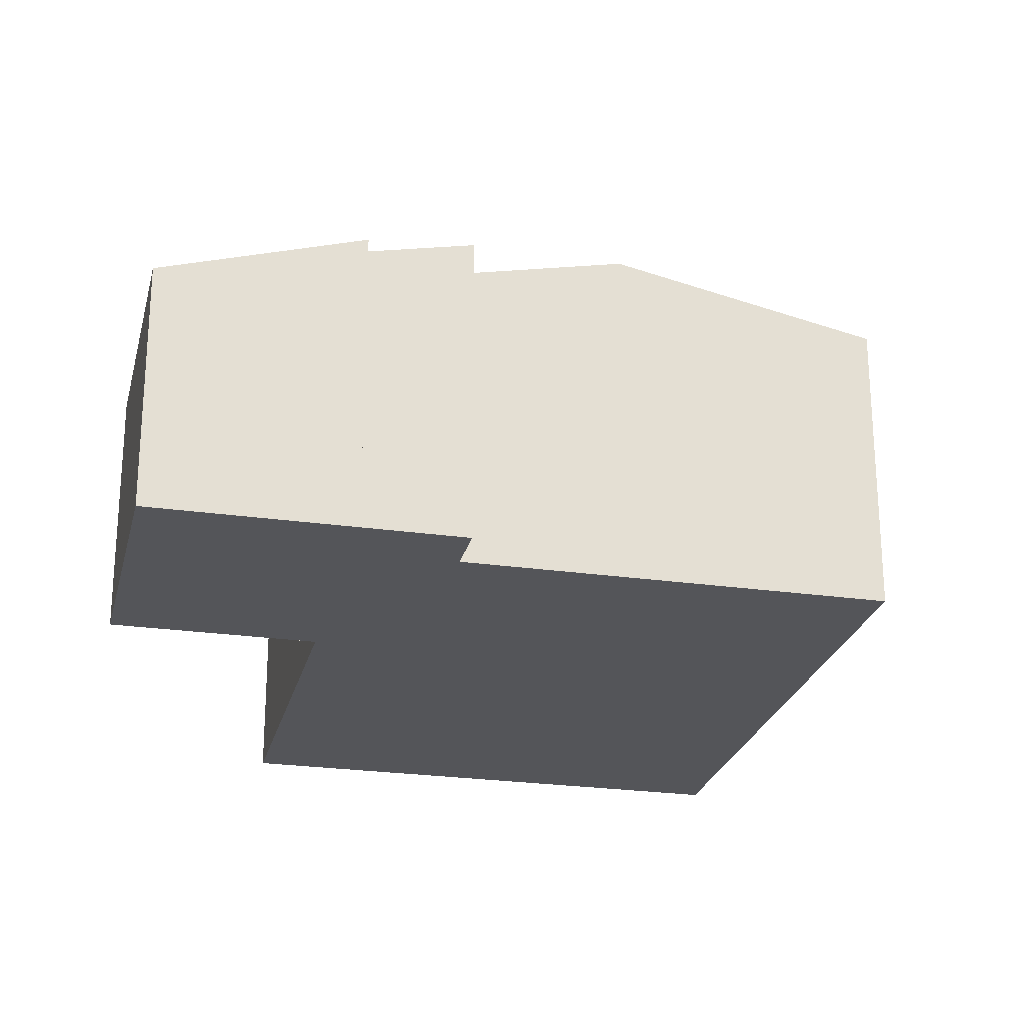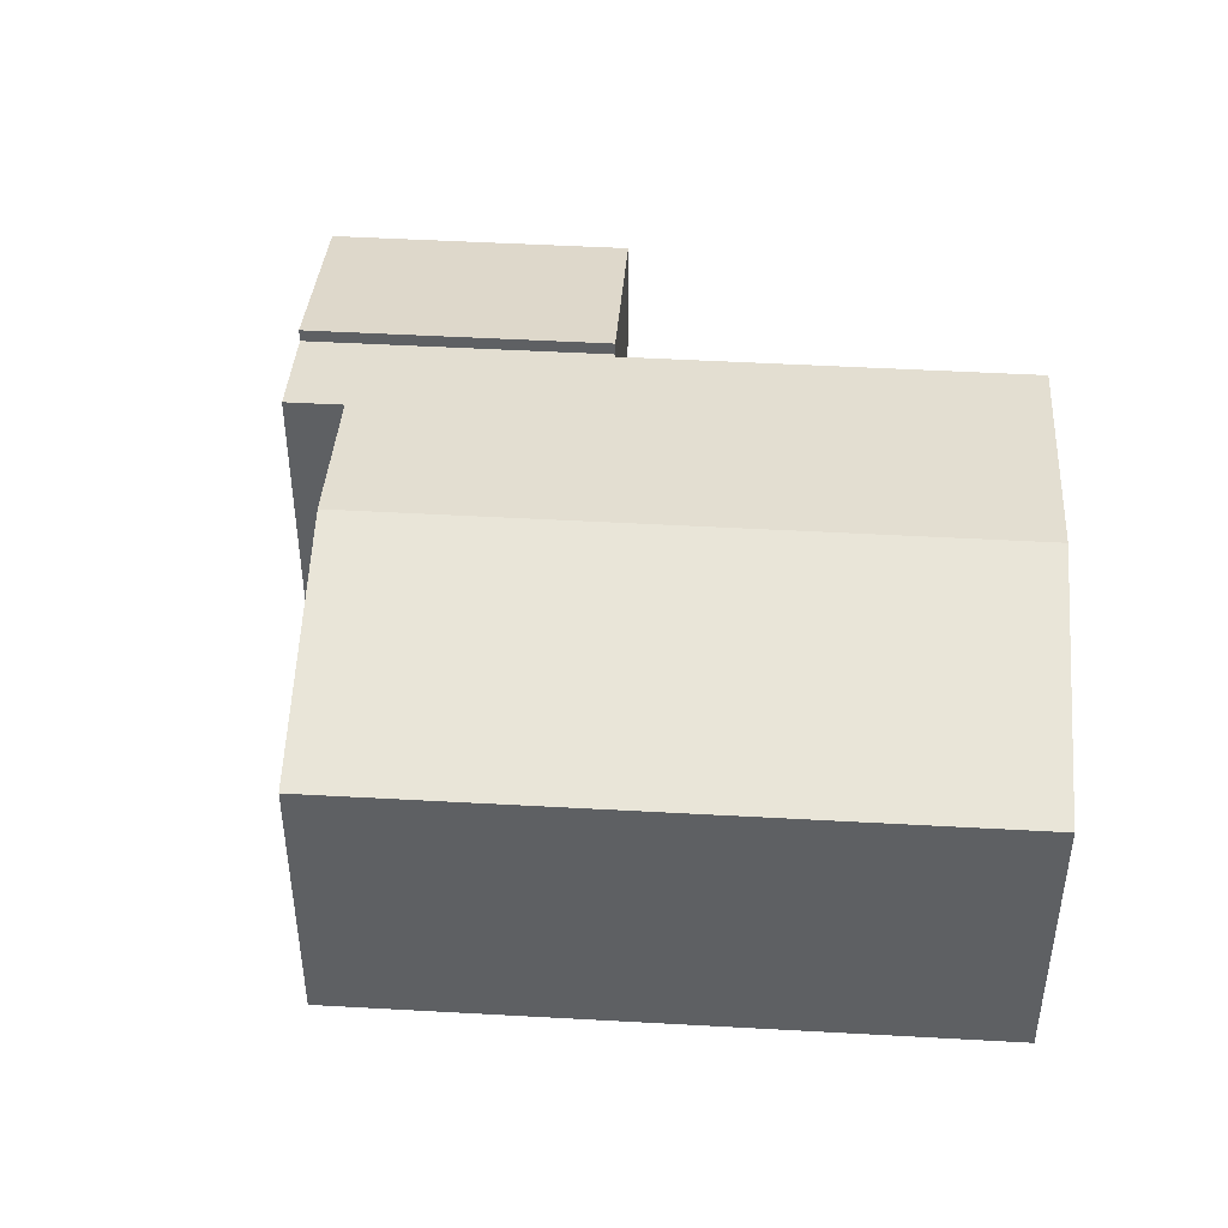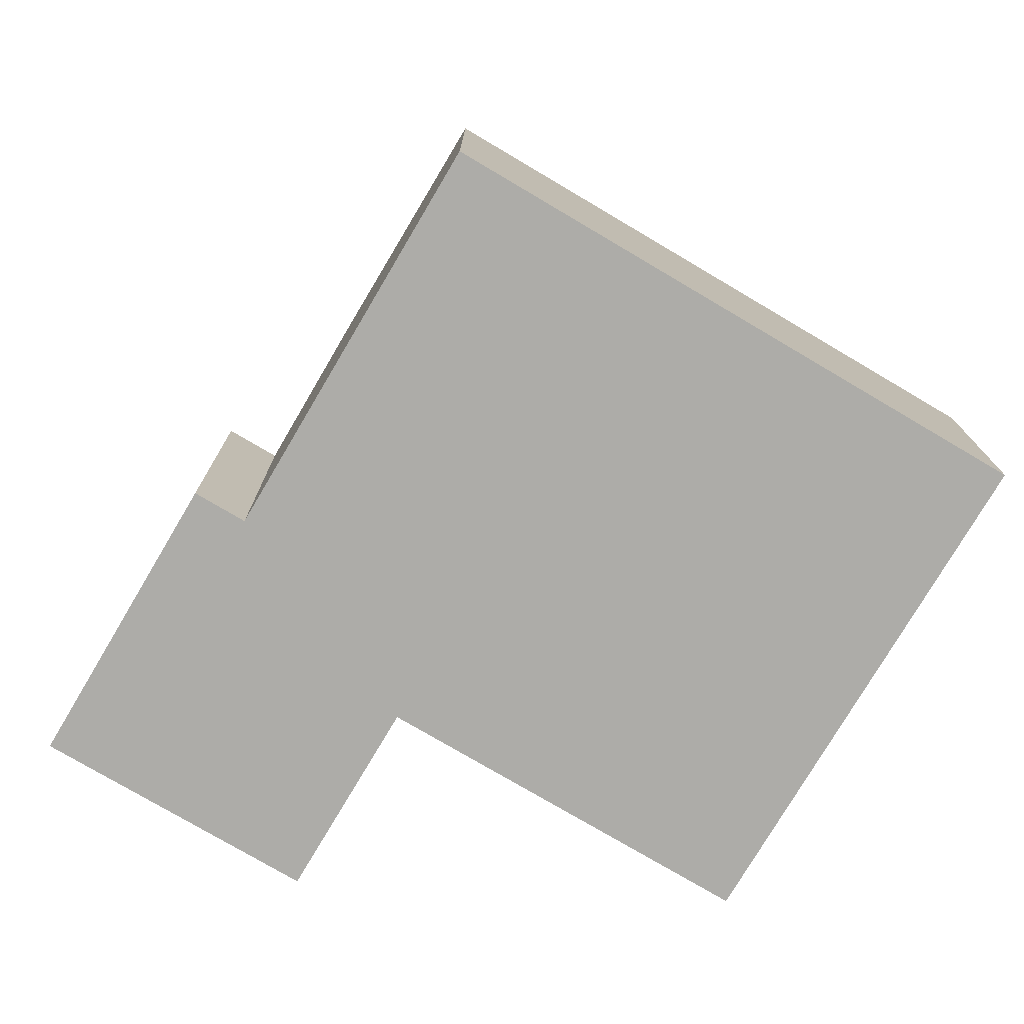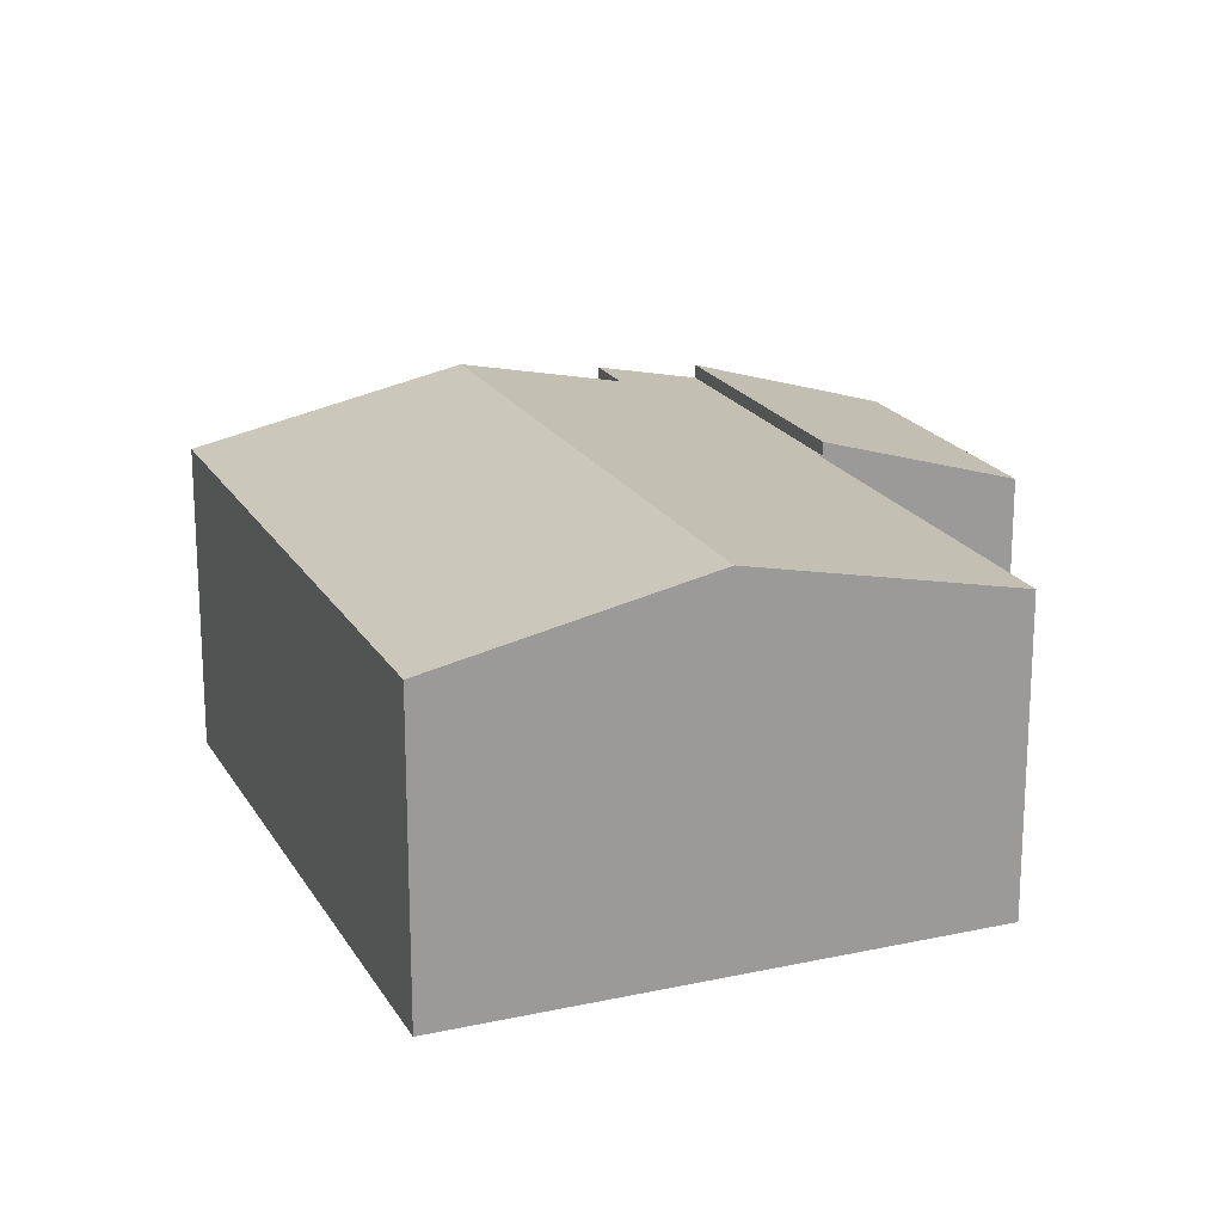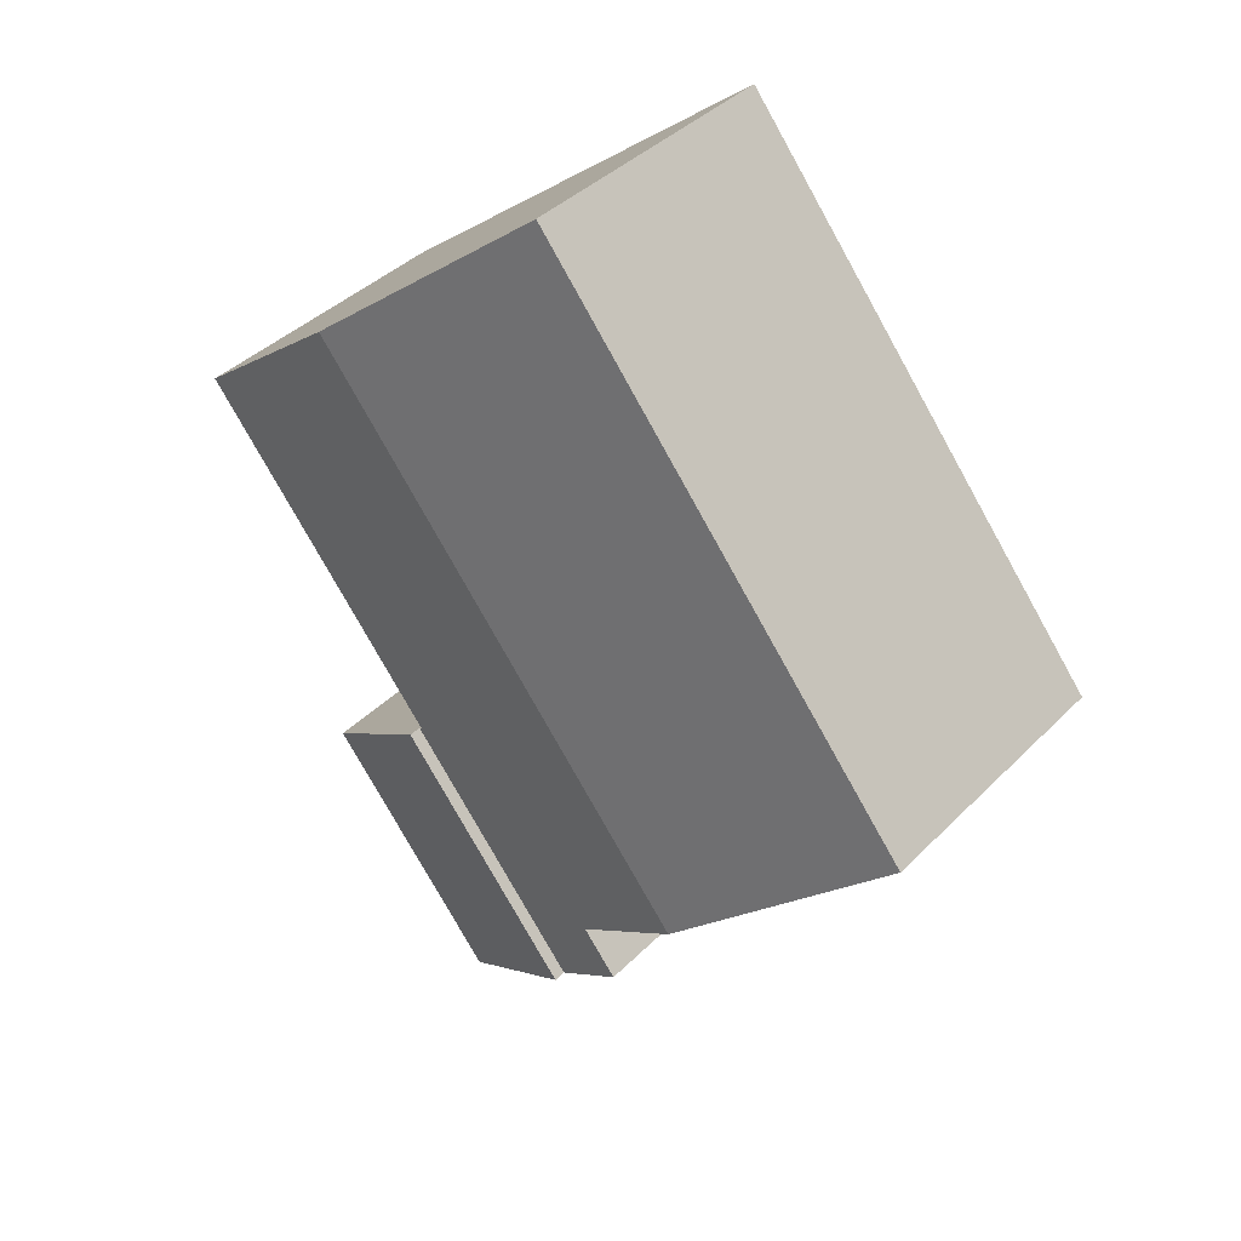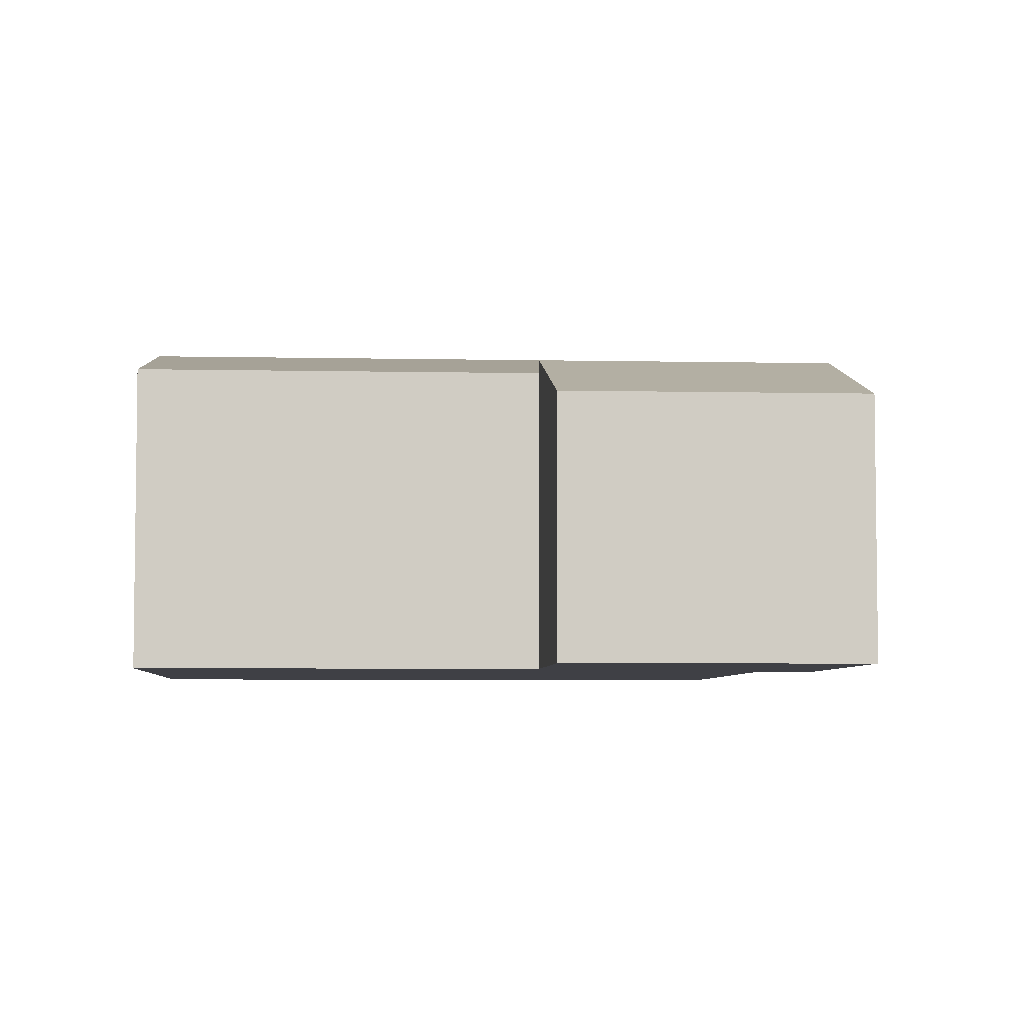
<metadata>
{"format":"obj","ext":"obj","renderer":"f3d","projection":"perspective","resolution":1024,"background":"white","views":[{"elev":-24.7,"azim":-154.5,"up":"+Y"},{"elev":47.6,"azim":-47.7,"up":"+Y"},{"elev":-76.6,"azim":-81.9,"up":"+Y"},{"elev":20.0,"azim":16.7,"up":"+Y"},{"elev":39.2,"azim":-141.0,"up":"+Z"},{"elev":-5.2,"azim":124.8,"up":"+Y"}]}
</metadata>
<code>
v  9.272 7.455 -9.187
v  17.59 6.007 -6.757
v  13.16 6.006 -12.3
v  13.71 7.455 -3.646
v  9.272 5.625e-16 -9.187
v  13.71 2.233e-16 -3.646
v  17.59 4.137e-16 -6.757
v  13.16 7.53e-16 -12.3
v  8.667 8.475 0.521
v  9.606 7.153 11.99
v  14.63 8.475 7.969
v  3.641 7.153 4.546
v  5.026 8.475 -4.026
v  0 7.153 4.38e-16
v  7.275 7.657 -7.588
v  13.71 7.132 -3.646
v  9.272 7.132 -9.187
v  8.135 7.657 -6.515
v  13.63 7.153 -3.583
v  13.69 7.153 -3.505
v  19.66 7.153 3.944
v  9.606 -7.345e-16 11.99
v  3.641 -2.784e-16 4.546
v  0 0 0
v  7.275 4.646e-16 -7.588
v  8.135 3.989e-16 -6.515
v  14.63 -4.88e-16 7.969
v  19.66 -2.415e-16 3.944
v  13.63 2.194e-16 -3.583
v  13.69 2.146e-16 -3.505
v  5.026 2.465e-16 -4.026
g defaultobject
f 1 2 3
f 2 1 4
f 5 4 1
f 4 5 6
f 6 2 4
f 2 6 7
f 7 3 2
f 3 7 8
f 3 5 1
f 5 3 8
f 5 7 6
f 7 5 8
f 9 10 11
f 10 9 12
f 12 9 13
f 12 13 14
f 15 16 17
f 16 15 18
f 16 18 13
f 16 13 19
f 19 13 9
f 19 9 20
f 20 9 21
f 21 9 11
f 12 22 10
f 22 12 23
f 23 12 14
f 23 14 24
f 25 18 15
f 18 25 26
f 22 11 10
f 11 22 21
f 21 22 27
f 21 27 28
f 29 16 19
f 16 29 6
f 28 20 21
f 20 28 30
f 20 30 19
f 19 30 29
f 6 17 16
f 17 6 5
f 17 25 15
f 25 17 5
f 26 13 18
f 13 26 14
f 14 26 24
f 24 26 31
f 6 25 5
f 25 6 26
f 26 6 31
f 31 6 29
f 31 29 30
f 31 30 28
f 31 28 24
f 24 28 27
f 24 27 23
f 23 27 22

</code>
